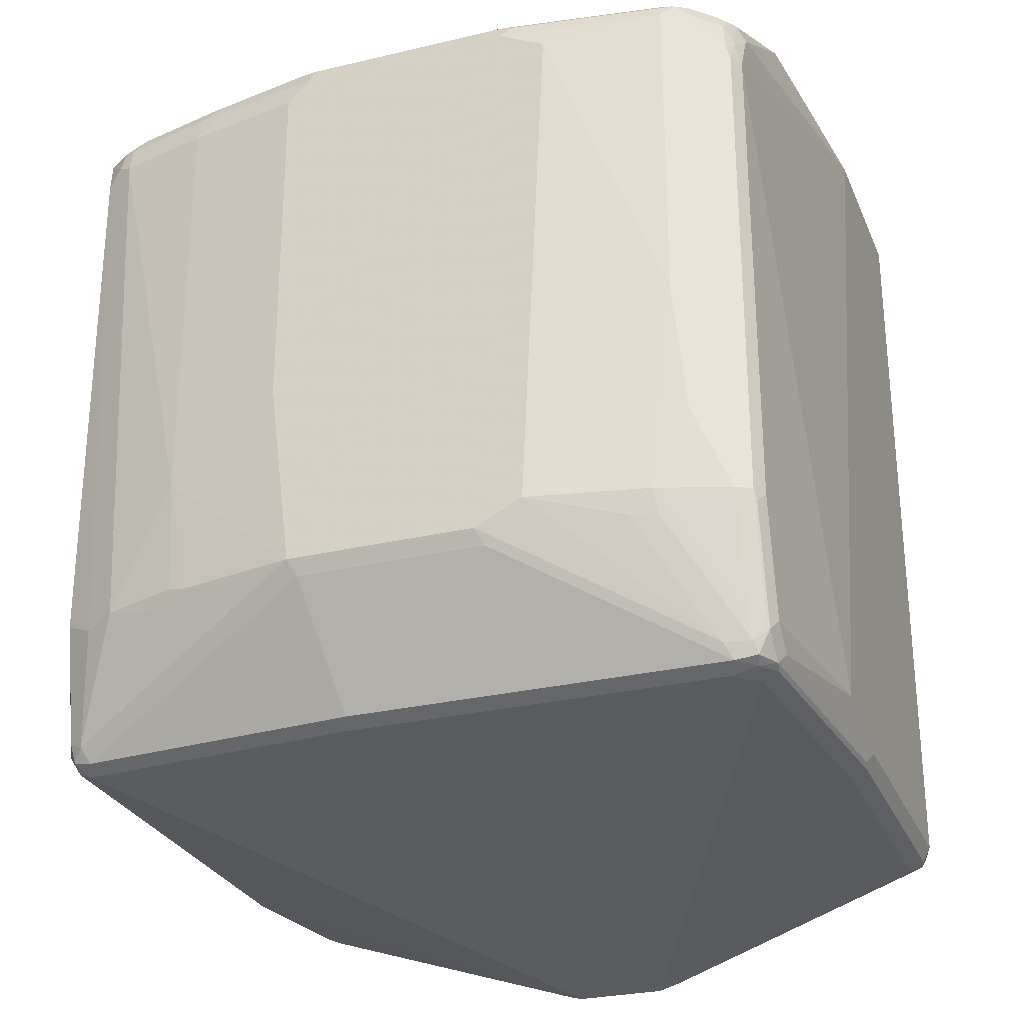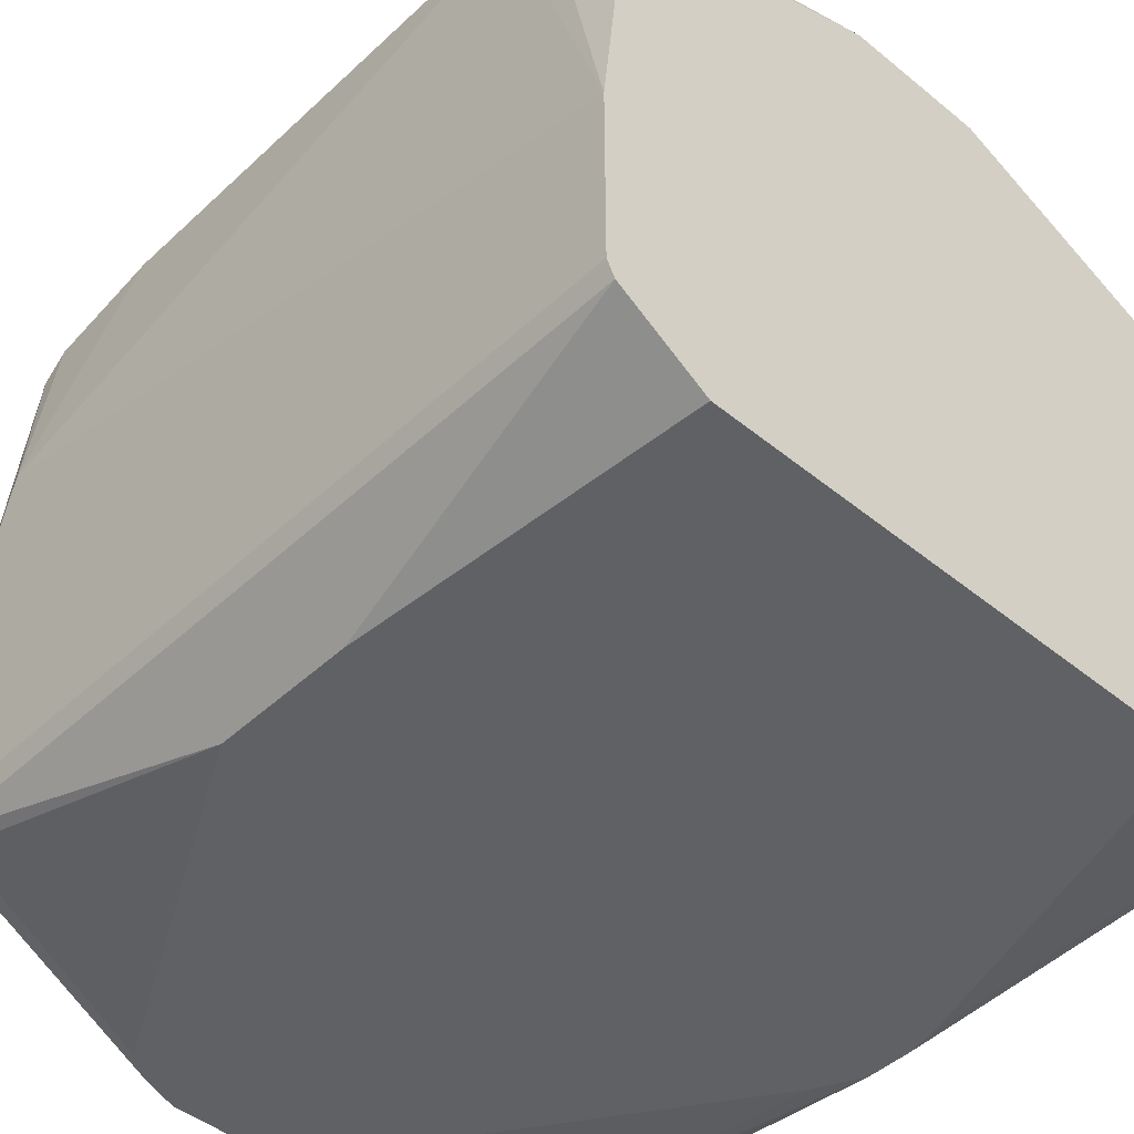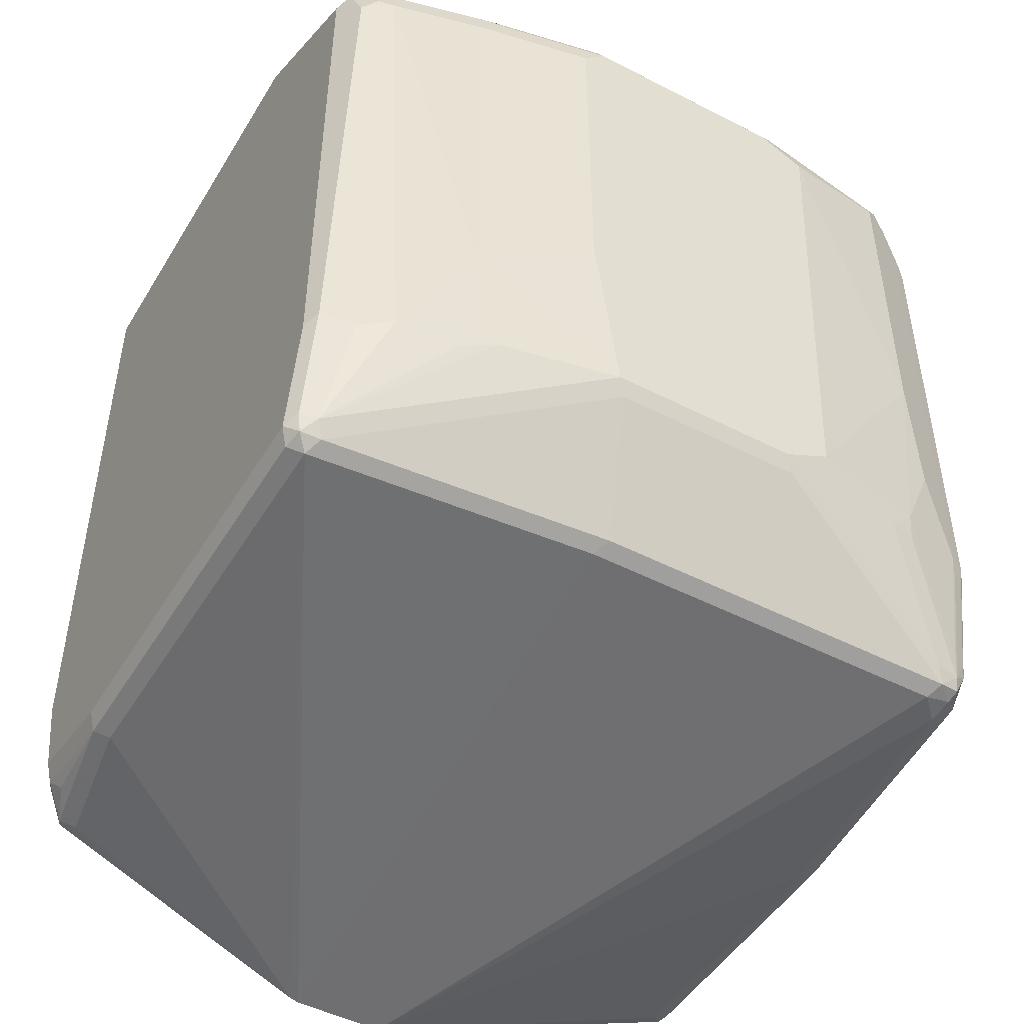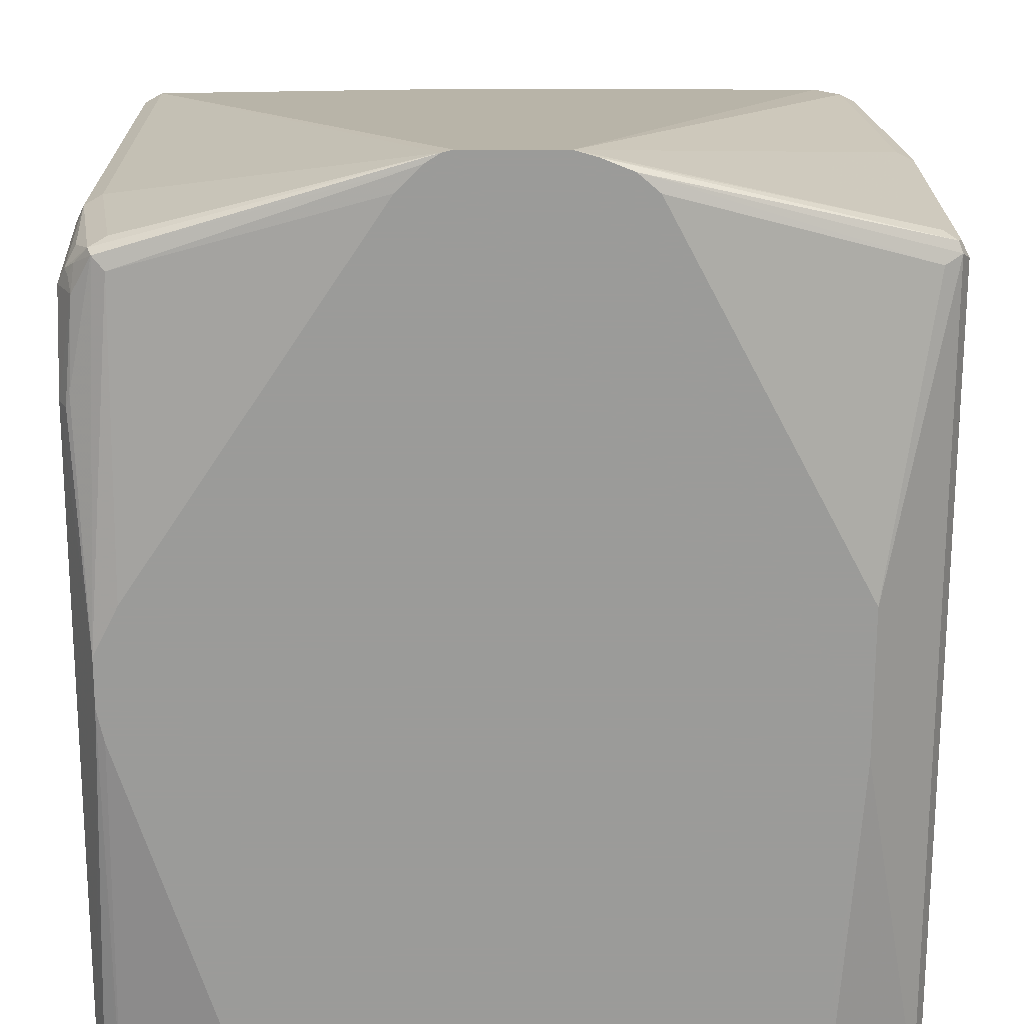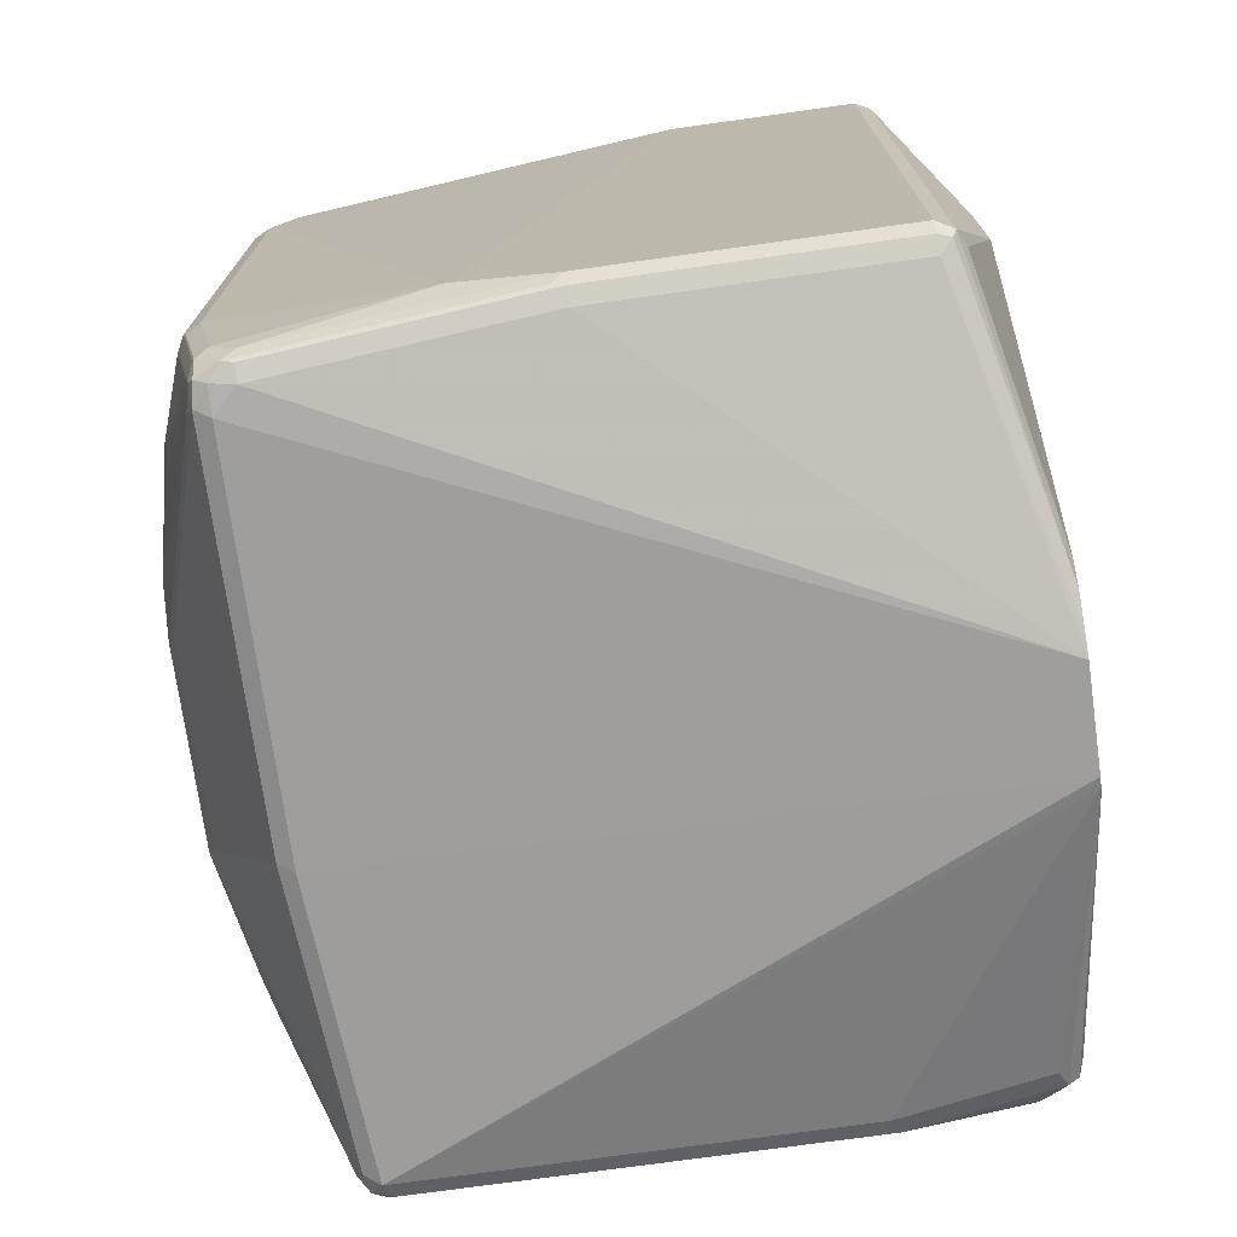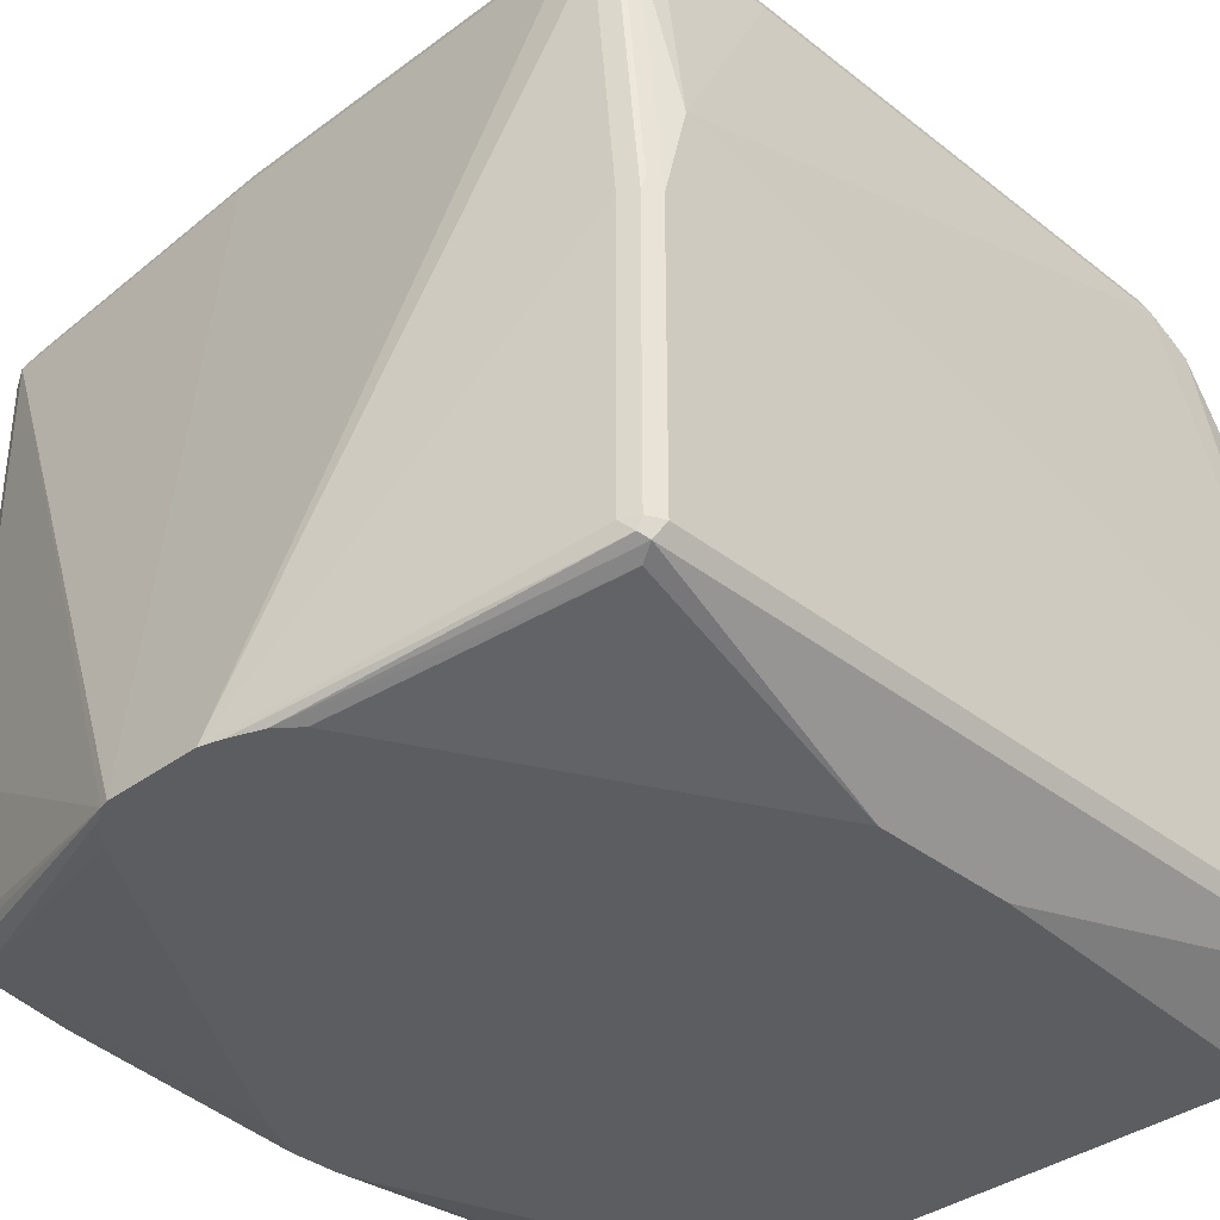
<metadata>
{"format":"obj","ext":"obj","renderer":"f3d","projection":"perspective","resolution":1024,"background":"white","views":[{"elev":-28.0,"azim":-160.2,"up":"+Z"},{"elev":-45.6,"azim":-43.2,"up":"+Y"},{"elev":-48.0,"azim":150.0,"up":"+Z"},{"elev":-69.6,"azim":179.9,"up":"+Y"},{"elev":-73.5,"azim":-82.0,"up":"+Z"},{"elev":-36.0,"azim":-135.8,"up":"+Y"}]}
</metadata>
<code>
v -0.3277 -0.04091 -0.1259
v -0.3208 -0.05459 -0.1259
v -0.3277 0.1229 -0.1259
v -0.3277 -0.04091 -0.7987
v -0.2664 -0.1025 -0.4299
v -0.2446 -0.1024 -0.1259
v -0.3208 -0.05459 -0.8055
v -0.3072 0.3277 -0.1259
v -0.3072 0.4506 -0.2048
v -0.3072 0.471 -0.2458
v -0.3277 0.2253 -0.5324
v -0.3277 0.2049 -0.7987
v -0.3226 0.215 -0.809
v -0.3208 -0.04091 -0.8124
v -0.3174 -0.05117 -0.8141
v -0.2381 -0.1025 -0.1433
v -0.2664 -0.1025 -0.553
v -0.09084 -0.1025 -0.1259
v -0.08487 -0.1025 -0.8755
v -0.3072 -0.06143 -0.7987
v -0.2994 0.3433 -0.1259
v -0.3004 0.4574 -0.1912
v -0.302 0.4736 -0.2254
v -0.3004 0.4847 -0.2458
v -0.3072 0.471 -0.6759
v -0.3277 0.2867 -0.7783
v -0.3072 0.4301 -0.7987
v -0.302 0.4403 -0.809
v -0.3004 0.4301 -0.8124
v -0.3208 0.2049 -0.8124
v -0.3072 -0.04091 -0.8192
v -0.05896 -0.1025 -0.8858
v -0.2663 -0.1025 -0.5534
v 0.1976 -0.1025 -0.1259
v -0.1025 -0.1025 -0.8604
v -0.1026 -0.1025 -0.8602
v -0.2935 0.355 -0.1259
v -0.2867 0.4736 -0.1895
v -0.297 0.4659 -0.1946
v -0.2935 0.4779 -0.2048
v -0.297 0.4864 -0.2355
v -0.256 0.5069 -0.1946
v -0.2867 0.4915 -0.2458
v -0.3004 0.4847 -0.6759
v -0.302 0.4813 -0.6861
v -0.3072 0.4506 -0.7783
v -0.2918 0.4608 -0.809
v -0.2893 0.4506 -0.8141
v -0.302 0.4608 -0.7885
v -0.2867 0.4301 -0.8192
v -0.3072 0.2049 -0.8192
v -0.04106 -0.1025 -0.891
v -0.0587 -0.1025 -0.8859
v 0.2048 -0.1025 -0.1433
v 0.1982 -0.1025 -0.1259
v -0.2916 0.356 -0.1259
v -0.2662 0.4941 -0.1895
v -0.273 0.4983 -0.2048
v -0.1126 0.5273 -0.1946
v -0.1024 0.5325 -0.2048
v -0.2458 0.512 -0.2048
v -0.2458 0.5052 -0.1912
v -0.1024 0.5257 -0.1912
v -0.2867 0.4915 -0.6759
v -0.2893 0.4864 -0.6963
v -0.2893 0.4659 -0.7987
v -0.3004 0.4642 -0.7783
v -0.273 0.4642 -0.8124
v -0.2662 0.4506 -0.8192
v 0.0408 -0.1025 -0.891
v 0.3072 -0.08188 -0.1259
v 0.3015 -0.1025 -0.4434
v -0.2799 0.3618 -0.1259
v -0.2662 0.3687 -0.1259
v -0.06139 0.4506 -0.1259
v 0.08192 0.5325 -0.2048
v -0.1433 0.5325 -0.2254
v -0.2458 0.512 -0.4916
v 0.08192 0.5257 -0.1912
v -0.256 0.5069 -0.6041
v -0.2252 0.512 -0.6759
v -0.2867 0.471 -0.7783
v -0.2278 0.5069 -0.6963
v -0.2662 0.471 -0.7987
v -0.08192 0.5325 -0.6963
v -0.08872 0.5257 -0.7099
v 0.05459 0.4642 -0.8124
v 0.06139 0.4506 -0.8192
v 0.04914 -0.1025 -0.8889
v 0.3072 0.4301 -0.8192
v 0.3092 -0.08094 -0.1259
v 0.3074 -0.1025 -0.471
v 0.06139 0.4506 -0.1259
v 0.1024 0.5273 -0.2023
v 0.2048 0.5069 -0.2023
v 0.1843 0.512 -0.2048
v 0.1024 0.5325 -0.2254
v -0.1229 0.5325 -0.6759
v 0.09212 0.5222 -0.1895
v 0.1843 0.5052 -0.1912
v -0.2048 0.512 -0.6963
v 0.08192 0.5325 -0.6963
v 0.07506 0.5257 -0.7099
v 0.3004 0.4437 -0.8124
v 0.06152 -0.1025 -0.8808
v 0.3072 0.06146 -0.8192
v 0.2867 -0.06143 -0.8192
v 0.3004 -0.06826 -0.8124
v 0.297 -0.07678 -0.809
v 0.3174 0.4403 -0.809
v 0.3208 0.4232 -0.8124
v 0.3208 -0.07504 -0.1259
v 0.3074 -0.1025 -0.5119
v 0.3277 -0.06143 -0.1259
v 0.2867 0.3481 -0.1259
v 0.2764 0.4813 -0.1895
v 0.1945 0.5017 -0.1895
v 0.2867 0.4864 -0.2023
v 0.2867 0.4915 -0.2254
v 0.2048 0.512 -0.2254
v 0.1024 0.5325 -0.5324
v 0.2048 0.512 -0.5939
v 0.1843 0.512 -0.6963
v 0.3072 0.4506 -0.7987
v 0.08199 -0.1025 -0.8603
v 0.2867 -0.08188 -0.7987
v 0.3208 0.05462 -0.8124
v 0.314 -0.03408 -0.8055
v 0.3208 -0.04775 -0.7919
v 0.3123 -0.05888 -0.7987
v 0.314 -0.06826 -0.7783
v 0.3174 -0.07678 -0.7066
v 0.3208 0.4437 -0.7919
v 0.3277 0.4301 -0.7987
v 0.3005 -0.1025 -0.5258
v 0.3208 -0.07504 -0.6963
v 0.3277 -0.06143 -0.6963
v 0.3277 0.3072 -0.1259
v 0.2897 0.3467 -0.1259
v 0.3174 0.4608 -0.1895
v 0.297 0.4813 -0.1997
v 0.3004 0.4847 -0.2185
v 0.314 0.4779 -0.2322
v 0.2662 0.4915 -0.6963
v 0.2014 0.5086 -0.6929
v 0.215 0.5017 -0.7066
v 0.2935 0.4779 -0.7031
v 0.2868 -0.1025 -0.553
v 0.3277 0.06146 -0.7987
v 0.3277 -0.04091 -0.7783
v 0.3174 -0.05627 -0.7885
v 0.3208 0.4642 -0.6895
v 0.3277 0.4506 -0.6963
v 0.314 0.3345 -0.1259
v 0.3277 0.4506 -0.2048
v 0.3208 0.4642 -0.198
v 0.3101 0.3365 -0.1259
f 1 2 6
f 89 108 109
f 89 107 108
f 89 106 107
f 89 90 106
f 87 103 104
f 87 104 88
f 85 103 86
f 85 102 103
f 84 98 85
f 84 101 98
f 81 101 83
f 81 98 101
f 79 95 94
f 79 100 95
f 79 117 100
f 89 109 105
f 90 104 110
f 90 110 111
f 90 111 127
f 97 122 121
f 97 120 122
f 95 116 118
f 95 117 116
f 95 100 117
f 95 120 96
f 95 119 120
f 79 99 117
f 95 118 119
f 93 116 117
f 93 115 116
f 92 114 112
f 92 137 114
f 92 113 137
f 91 92 112
f 90 127 106
f 93 117 99
f 102 122 123
f 79 93 99
f 78 98 81
f 66 82 81
f 64 78 80
f 64 66 65
f 64 82 66
f 64 81 82
f 64 80 81
f 63 93 79
f 63 75 93
f 62 75 63
f 61 77 78
f 60 77 61
f 60 98 77
f 60 85 98
f 60 102 85
f 60 121 102
f 66 81 83
f 66 83 101
f 66 101 84
f 66 84 68
f 77 98 78
f 76 79 94
f 76 120 97
f 76 96 120
f 76 95 96
f 76 94 95
f 71 92 91
f 78 81 80
f 71 72 92
f 70 88 90
f 68 88 69
f 68 87 88
f 68 103 87
f 68 86 103
f 68 85 86
f 68 84 85
f 70 90 89
f 60 97 121
f 102 123 124
f 102 104 103
f 129 151 130
f 129 150 151
f 127 129 128
f 127 150 129
f 127 149 150
f 126 135 148
f 125 126 148
f 124 152 133
f 124 147 152
f 124 144 147
f 124 146 144
f 123 146 124
f 123 144 146
f 123 145 144
f 122 145 123
f 130 151 131
f 131 151 150
f 131 150 137
f 131 137 136
f 143 147 144
f 143 152 147
f 143 153 152
f 143 155 153
f 143 156 155
f 142 156 143
f 141 156 142
f 122 144 145
f 140 156 141
f 139 157 140
f 138 156 140
f 138 155 156
f 138 140 154
f 133 153 134
f 133 152 153
f 131 136 132
f 140 157 154
f 102 124 104
f 119 122 120
f 119 143 144
f 110 124 133
f 109 113 126
f 109 132 113
f 109 131 132
f 109 130 131
f 108 130 109
f 108 129 130
f 108 128 129
f 108 127 128
f 106 108 107
f 106 127 108
f 105 126 125
f 105 109 126
f 104 124 110
f 102 121 122
f 110 133 134
f 110 134 111
f 111 134 149
f 111 149 127
f 119 142 143
f 118 142 119
f 118 141 142
f 116 141 118
f 116 140 141
f 116 139 140
f 115 139 116
f 119 144 122
f 114 155 138
f 114 134 153
f 114 149 134
f 114 150 149
f 114 137 150
f 113 136 137
f 113 132 136
f 113 135 126
f 114 153 155
f 60 76 97
f 88 104 90
f 60 63 79
f 5 92 72
f 5 113 92
f 5 135 113
f 5 148 135
f 5 125 148
f 5 105 125
f 5 89 105
f 5 70 89
f 5 52 70
f 5 53 52
f 5 32 53
f 5 19 32
f 5 35 19
f 5 36 35
f 5 33 36
f 5 72 54
f 5 54 34
f 5 34 18
f 5 18 16
f 12 26 27
f 12 28 13
f 12 27 28
f 10 26 11
f 10 25 26
f 10 44 25
f 10 24 44
f 5 17 33
f 10 23 24
f 9 23 10
f 8 22 9
f 8 21 22
f 7 20 17
f 7 19 20
f 7 15 19
f 6 16 18
f 9 22 23
f 13 28 29
f 5 16 6
f 4 14 15
f 1 75 74
f 1 93 75
f 1 115 93
f 1 139 115
f 1 157 139
f 1 154 157
f 1 138 154
f 1 114 138
f 1 112 114
f 1 91 112
f 1 71 91
f 1 55 71
f 1 34 55
f 1 18 34
f 1 6 18
f 1 74 73
f 1 73 56
f 1 56 37
f 1 37 21
f 4 13 14
f 4 12 13
f 3 10 11
f 3 9 10
f 3 8 9
f 2 17 5
f 2 7 17
f 4 15 7
f 2 5 6
f 1 4 7
f 60 79 76
f 1 26 12
f 1 11 26
f 1 3 11
f 1 8 3
f 1 21 8
f 1 7 2
f 13 29 30
f 1 12 4
f 14 30 51
f 44 66 67
f 44 65 66
f 44 64 65
f 43 78 64
f 43 61 78
f 42 63 59
f 42 62 63
f 42 57 62
f 42 58 57
f 42 61 43
f 42 60 61
f 42 59 60
f 41 58 42
f 40 58 41
f 40 57 58
f 44 67 49
f 44 49 45
f 45 49 46
f 47 68 48
f 13 30 14
f 59 63 60
f 57 75 62
f 57 74 75
f 57 73 74
f 56 73 57
f 54 72 71
f 38 40 39
f 54 71 55
f 52 69 88
f 50 52 51
f 50 69 52
f 49 67 66
f 48 68 69
f 47 66 68
f 47 49 66
f 52 88 70
f 38 57 40
f 48 69 50
f 37 56 57
f 24 41 42
f 23 41 24
f 23 40 41
f 23 39 40
f 22 39 23
f 22 38 39
f 22 37 38
f 24 42 43
f 21 37 22
f 19 35 20
f 17 20 33
f 15 32 19
f 15 31 32
f 14 31 15
f 37 57 38
f 14 51 31
f 20 35 36
f 24 43 64
f 20 36 33
f 25 44 45
f 31 53 32
f 34 54 55
f 24 64 44
f 31 52 53
f 31 51 52
f 29 51 30
f 29 48 50
f 28 49 47
f 29 50 51
f 28 48 29
f 28 47 48
f 25 45 46
f 27 46 28
f 25 46 26
f 28 46 49
f 26 46 27

</code>
